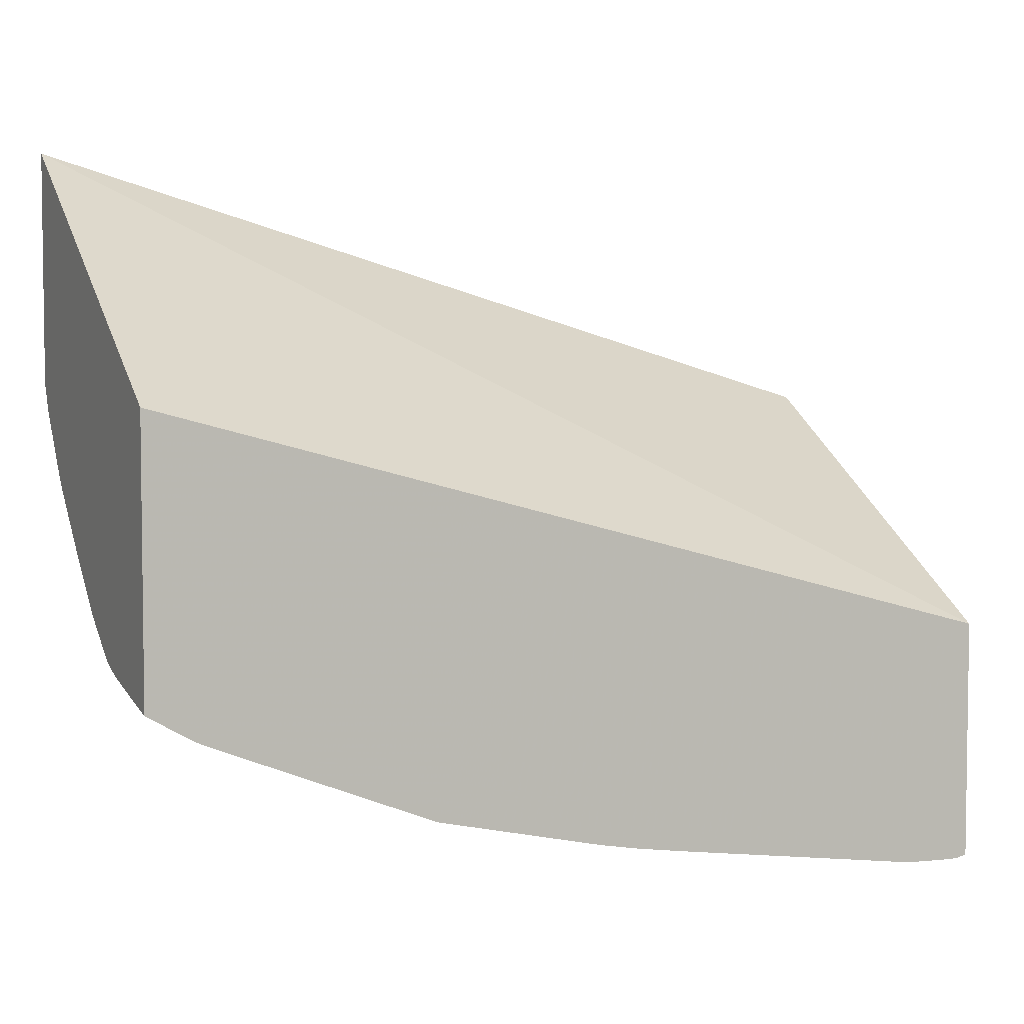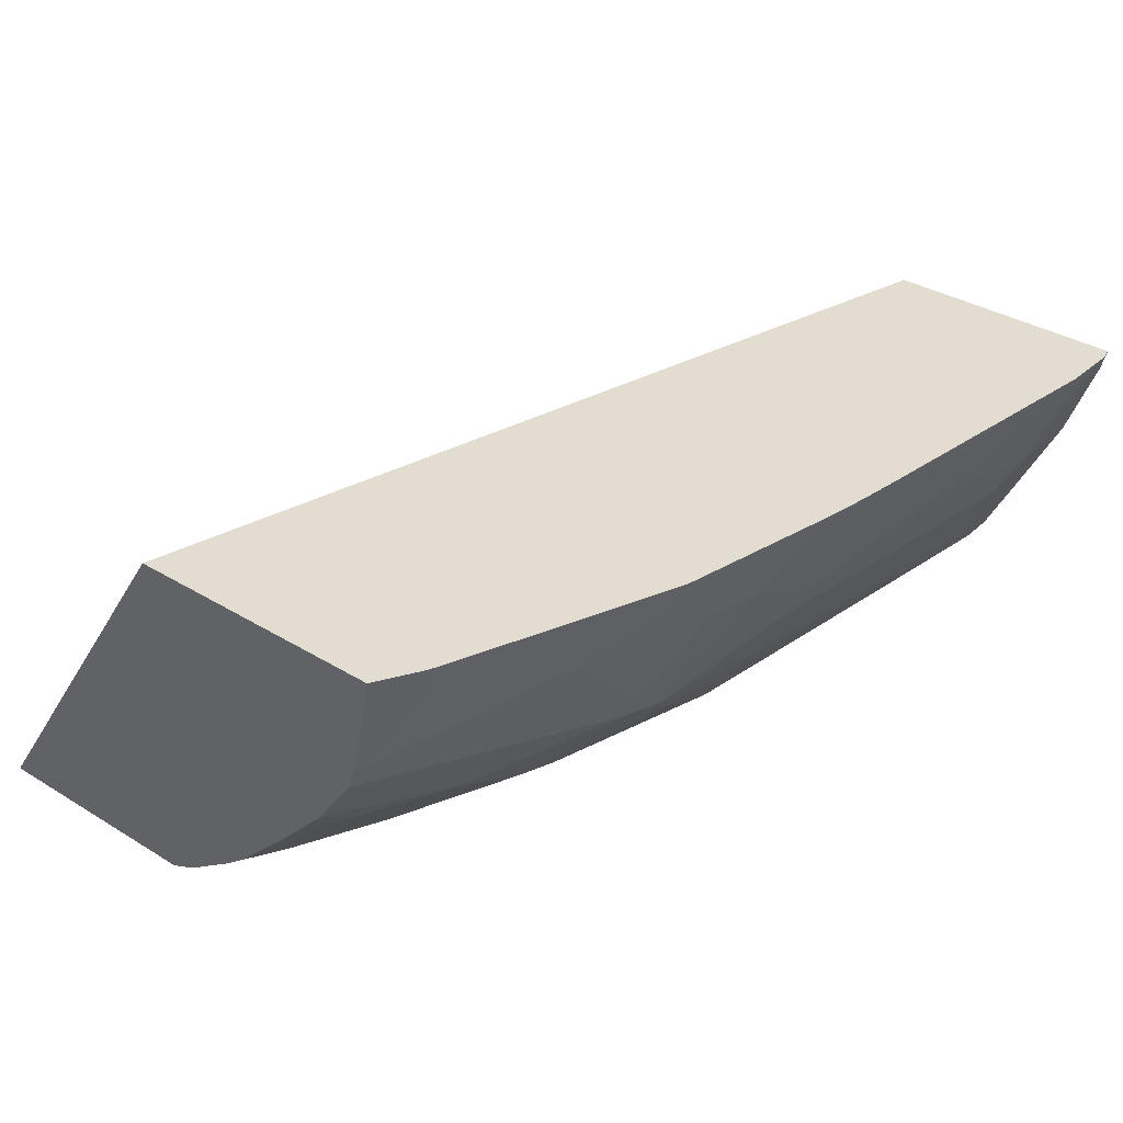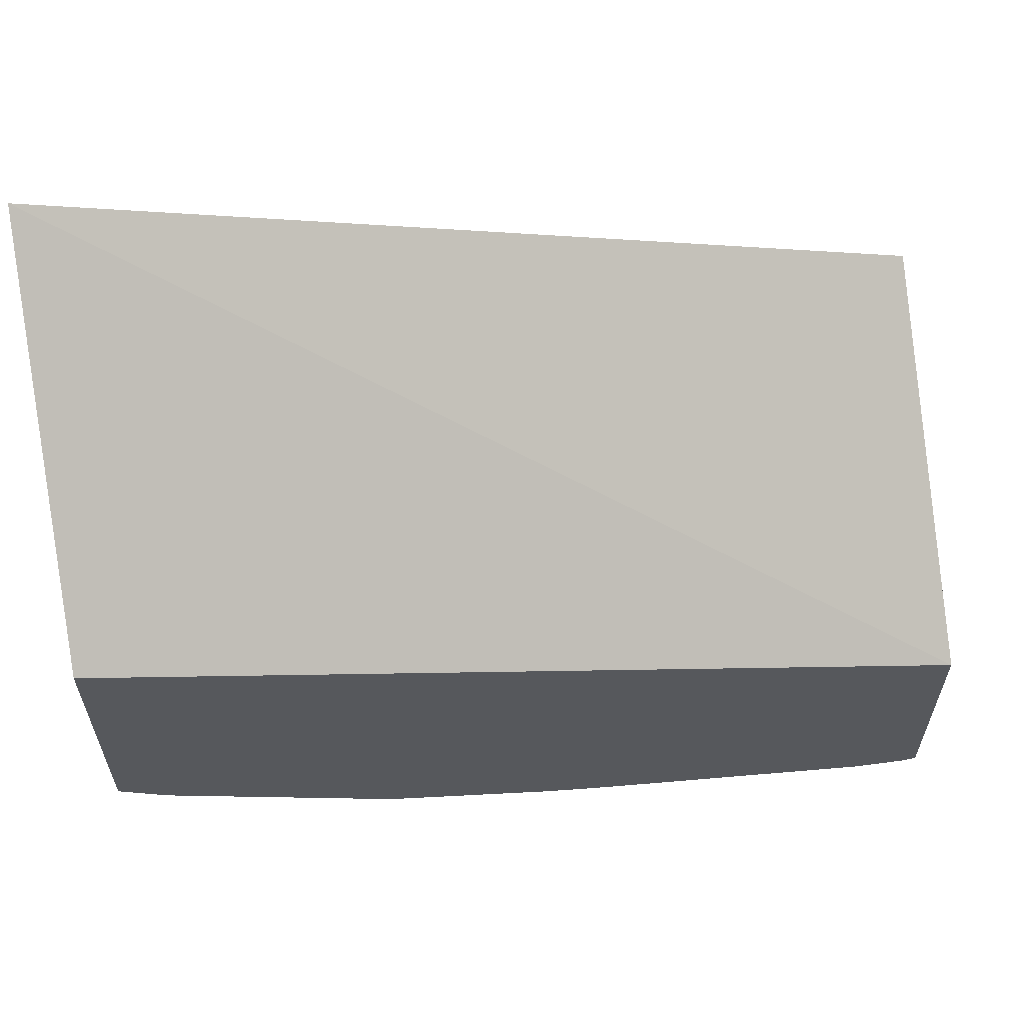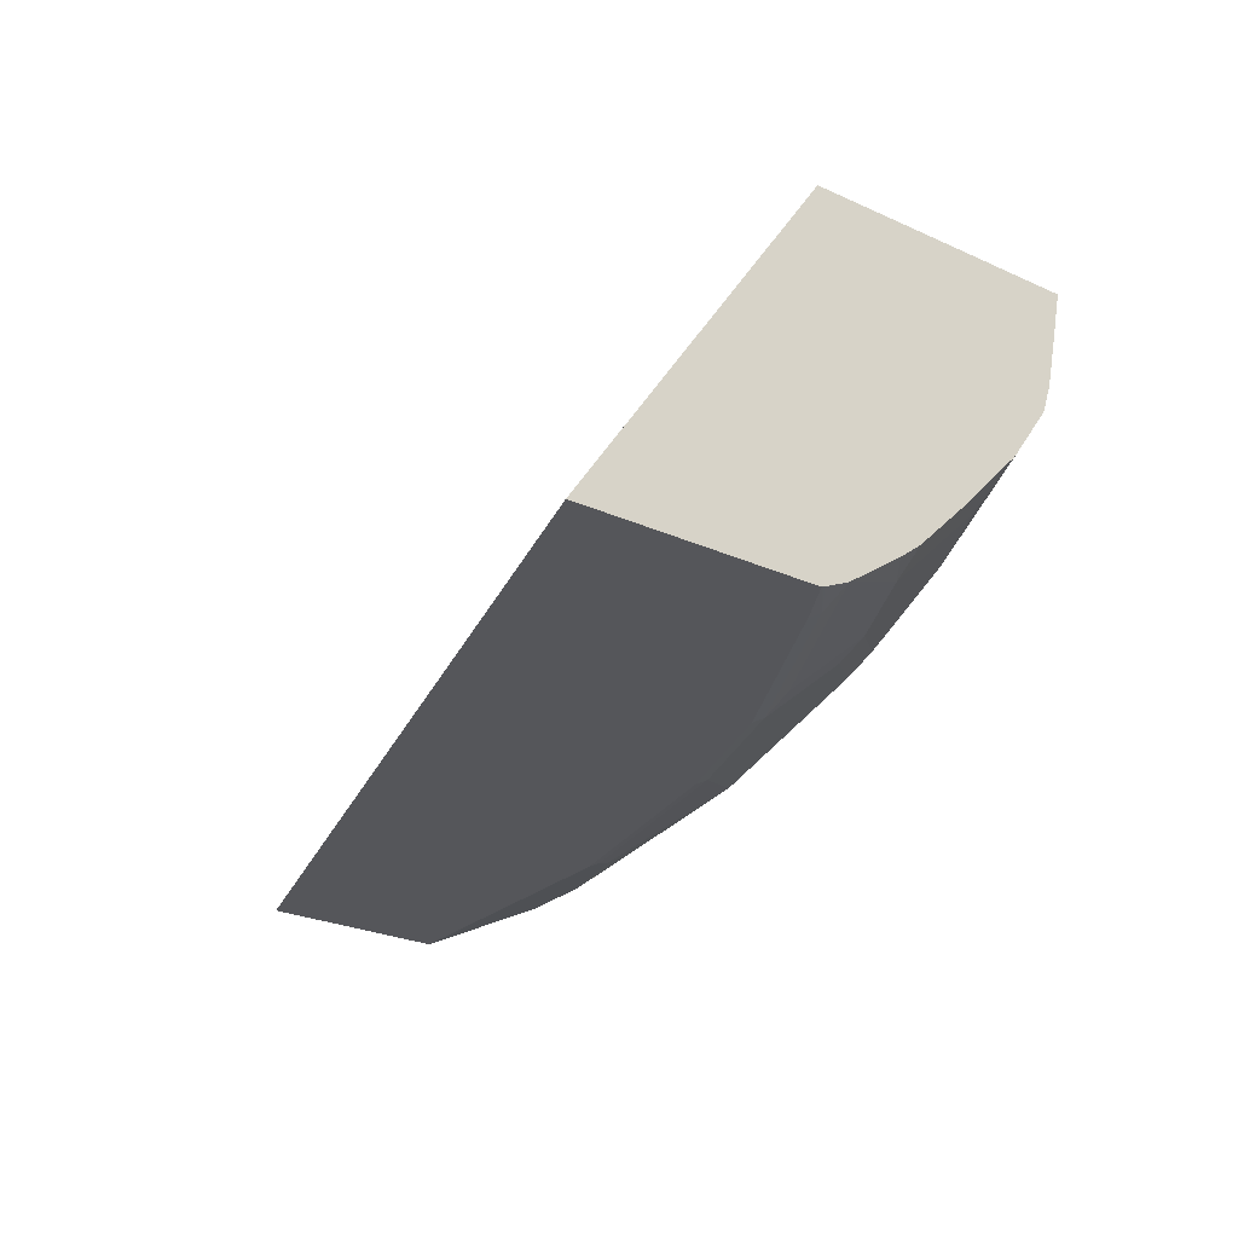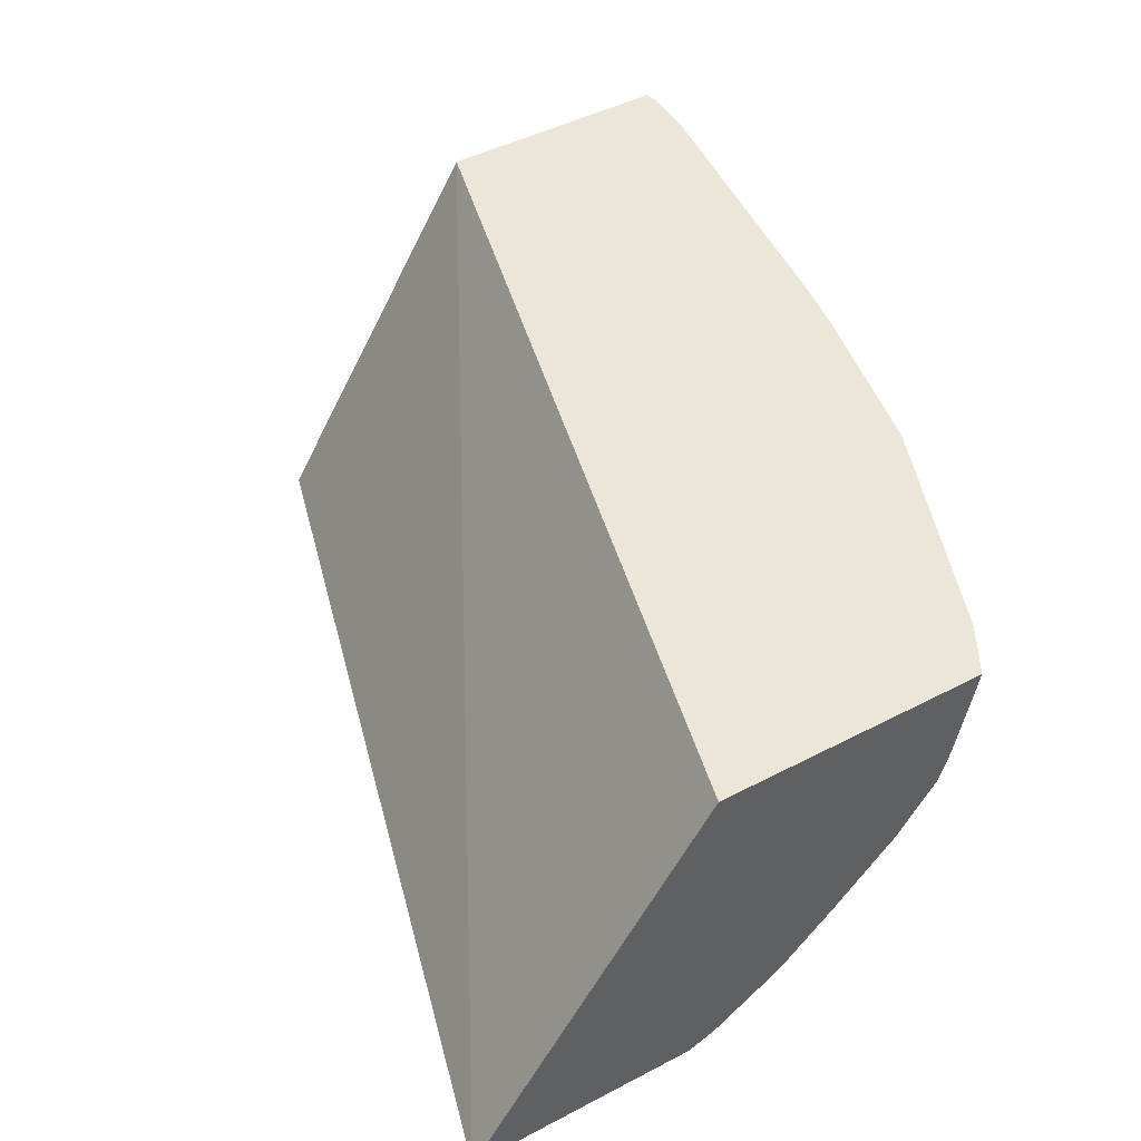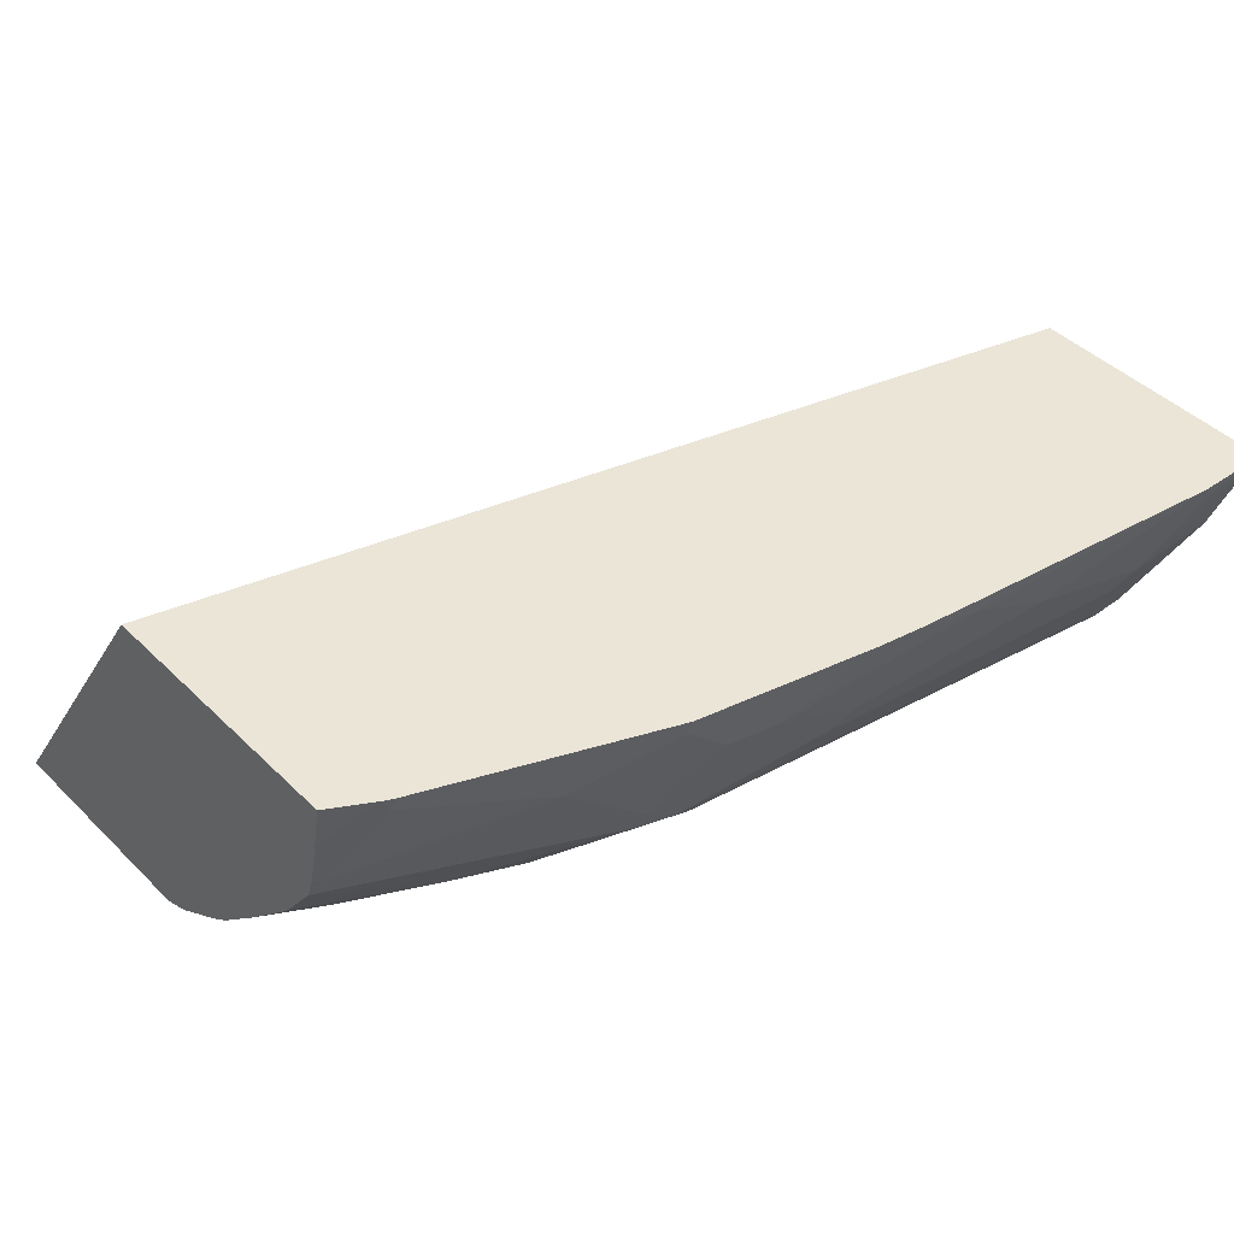
<metadata>
{"format":"obj","ext":"obj","renderer":"f3d","projection":"perspective","resolution":1024,"background":"white","views":[{"elev":4.7,"azim":155.6,"up":"+Z"},{"elev":35.1,"azim":129.2,"up":"+Y"},{"elev":60.4,"azim":171.6,"up":"+Z"},{"elev":-25.9,"azim":54.0,"up":"+Y"},{"elev":46.3,"azim":59.2,"up":"+Y"},{"elev":44.0,"azim":138.7,"up":"+Y"}]}
</metadata>
<code>
v 0.002789 -0.03522 -0.9769
v 0.007394 -0.03522 -0.9769
v 0.003556 -0.03905 -0.9762
v -0.002787 -0.03522 -0.9755
v 0.03042 -0.03522 -0.9763
v -0.002787 -0.08521 -0.9584
v -0.002787 -0.0454 -0.973
v -0.002787 -0.0378 -0.9749
v 0.024 -0.0426 -0.9744
v 0.04262 -0.08521 -0.9584
v -0.002787 -0.03522 -0.8609
v 0.1565 -0.03522 -0.9584
v 0.1491 -0.0426 -0.9584
v 0.1065 -0.0639 -0.9584
v -0.002787 -0.1093 -0.9464
v 0.04973 -0.09941 -0.9513
v 0.01422 -0.1562 -0.9229
v 0.1917 -0.08521 -0.9371
v -0.002787 -0.2081 -0.7552
v 0.4099 -0.2081 -0.6342
v 0.4099 -0.03522 -0.7491
v 0.1795 -0.03522 -0.9549
v 0.2343 -0.0639 -0.9371
v -0.002787 -0.1562 -0.9229
v 0.0284 -0.142 -0.93
v 0.1988 -0.09941 -0.93
v 0.1136 -0.1207 -0.93
v 0.1846 -0.1775 -0.8803
v 0.03551 -0.1775 -0.9016
v 0.2627 -0.1207 -0.9087
v 0.2485 -0.1349 -0.9016
v 0.2556 -0.1065 -0.9158
v -0.002787 -0.2081 -0.8403
v 0.4099 -0.2081 -0.7432
v 0.4099 -0.03522 -0.8769
v 0.1987 -0.03522 -0.9515
v 0.2582 -0.0639 -0.9318
v -0.002787 -0.1775 -0.9016
v 0.1349 -0.2059 -0.8448
v 0.1207 -0.1988 -0.859
v 0.284 -0.1633 -0.8661
v 0.3053 -0.2059 -0.8023
v 0.2414 -0.2059 -0.8235
v 0.1327 -0.2081 -0.8403
v 0.2795 -0.1065 -0.9105
v 0.2822 -0.1171 -0.9052
v 0.4099 -0.2077 -0.7442
v 0.3882 -0.2081 -0.7552
v 0.3905 -0.2059 -0.7597
v 0.4099 -0.05923 -0.872
v 0.39 -0.03522 -0.8886
v 0.2786 -0.03522 -0.9336
v 0.2795 -0.0426 -0.9318
v 0.3035 -0.1597 -0.8626
v 0.3124 -0.1775 -0.8377
v 0.303 -0.2081 -0.7978
v 0.2391 -0.2081 -0.819
v 0.3266 -0.1846 -0.8235
v 0.3248 -0.2023 -0.7987
v 0.3674 -0.2023 -0.7774
v 0.4099 -0.2023 -0.7561
v 0.3456 -0.2081 -0.7765
v 0.3008 -0.08521 -0.9105
v 0.3248 -0.07456 -0.9052
v 0.4073 -0.08521 -0.8679
v 0.4099 -0.09562 -0.8627
v 0.4099 -0.09585 -0.8626
v 0.3461 -0.1384 -0.8626
v 0.4099 -0.2075 -0.7448
v 0.4099 -0.0804 -0.8675
v 0.386 -0.0426 -0.8892
v 0.3851 -0.03522 -0.891
v 0.3278 -0.03522 -0.914
v 0.3221 -0.0639 -0.9105
v 0.3887 -0.1384 -0.8413
v 0.3887 -0.181 -0.7987
v 0.3461 -0.181 -0.82
v 0.4099 -0.1869 -0.7783
v 0.4099 -0.08312 -0.8669
v 0.4099 -0.1212 -0.845
v 0.4099 -0.1225 -0.8439
v 0.4099 -0.1528 -0.8156
v 0.4099 -0.1766 -0.7918
v 0.4099 -0.1837 -0.7828
v 0.4099 -0.1847 -0.7815
f 37 53 63
f 41 54 55
f 36 53 37
f 37 63 45
f 39 43 57
f 39 57 44
f 41 46 54
f 41 55 42
f 42 59 60
f 42 57 43
f 42 55 58
f 42 58 77
f 42 77 59
f 42 60 61
f 42 61 49
f 36 52 53
f 42 49 62
f 42 56 57
f 35 50 51
f 23 37 45
f 34 48 49
f 42 62 56
f 23 45 32
f 23 36 37
f 25 27 30
f 28 39 40
f 28 40 29
f 28 31 41
f 28 41 42
f 34 49 47
f 28 42 43
f 29 40 39
f 29 39 44
f 29 44 33
f 29 33 38
f 30 32 45
f 30 45 46
f 30 46 31
f 31 46 41
f 28 43 39
f 45 63 64
f 65 74 71
f 46 64 65
f 61 76 78
f 63 74 64
f 64 74 65
f 65 71 70
f 65 70 79
f 65 79 66
f 67 80 68
f 68 80 81
f 68 81 75
f 71 74 73
f 71 73 72
f 75 81 82
f 75 82 83
f 75 83 76
f 76 83 84
f 76 84 85
f 76 85 78
f 60 76 61
f 45 64 46
f 59 76 60
f 55 77 58
f 46 65 66
f 46 66 67
f 46 67 68
f 46 68 54
f 47 49 69
f 48 62 49
f 49 61 69
f 50 70 51
f 51 71 72
f 51 70 71
f 52 73 53
f 53 73 74
f 53 74 63
f 54 68 75
f 54 75 76
f 54 76 77
f 54 77 55
f 59 77 76
f 22 36 23
f 16 30 27
f 20 50 35
f 4 8 7
f 4 7 6
f 4 6 15
f 4 15 24
f 4 24 38
f 4 38 33
f 4 33 19
f 4 19 11
f 5 10 9
f 5 12 13
f 5 13 14
f 5 14 10
f 6 10 15
f 10 16 17
f 10 17 15
f 10 14 18
f 10 18 26
f 3 9 10
f 10 26 16
f 3 5 9
f 3 7 8
f 20 35 21
f 1 2 3
f 1 3 4
f 1 4 11
f 1 11 21
f 1 21 35
f 1 35 51
f 1 51 72
f 1 72 73
f 1 73 52
f 1 52 36
f 1 36 22
f 1 22 12
f 1 12 5
f 1 5 2
f 2 5 3
f 3 6 7
f 3 8 4
f 11 19 20
f 3 10 6
f 12 22 13
f 19 62 48
f 19 48 34
f 19 34 20
f 20 34 47
f 20 47 69
f 20 69 61
f 20 78 85
f 20 85 84
f 19 56 62
f 20 84 83
f 20 82 81
f 20 81 80
f 20 80 67
f 20 67 66
f 20 66 79
f 20 79 70
f 11 20 21
f 20 70 50
f 20 83 82
f 19 57 56
f 20 61 78
f 13 22 23
f 13 18 14
f 19 44 57
f 13 23 18
f 15 17 24
f 16 25 17
f 16 26 30
f 17 28 29
f 17 29 38
f 16 27 25
f 17 25 30
f 17 30 31
f 17 31 28
f 18 23 32
f 18 32 30
f 18 30 26
f 19 33 44
f 17 38 24

</code>
